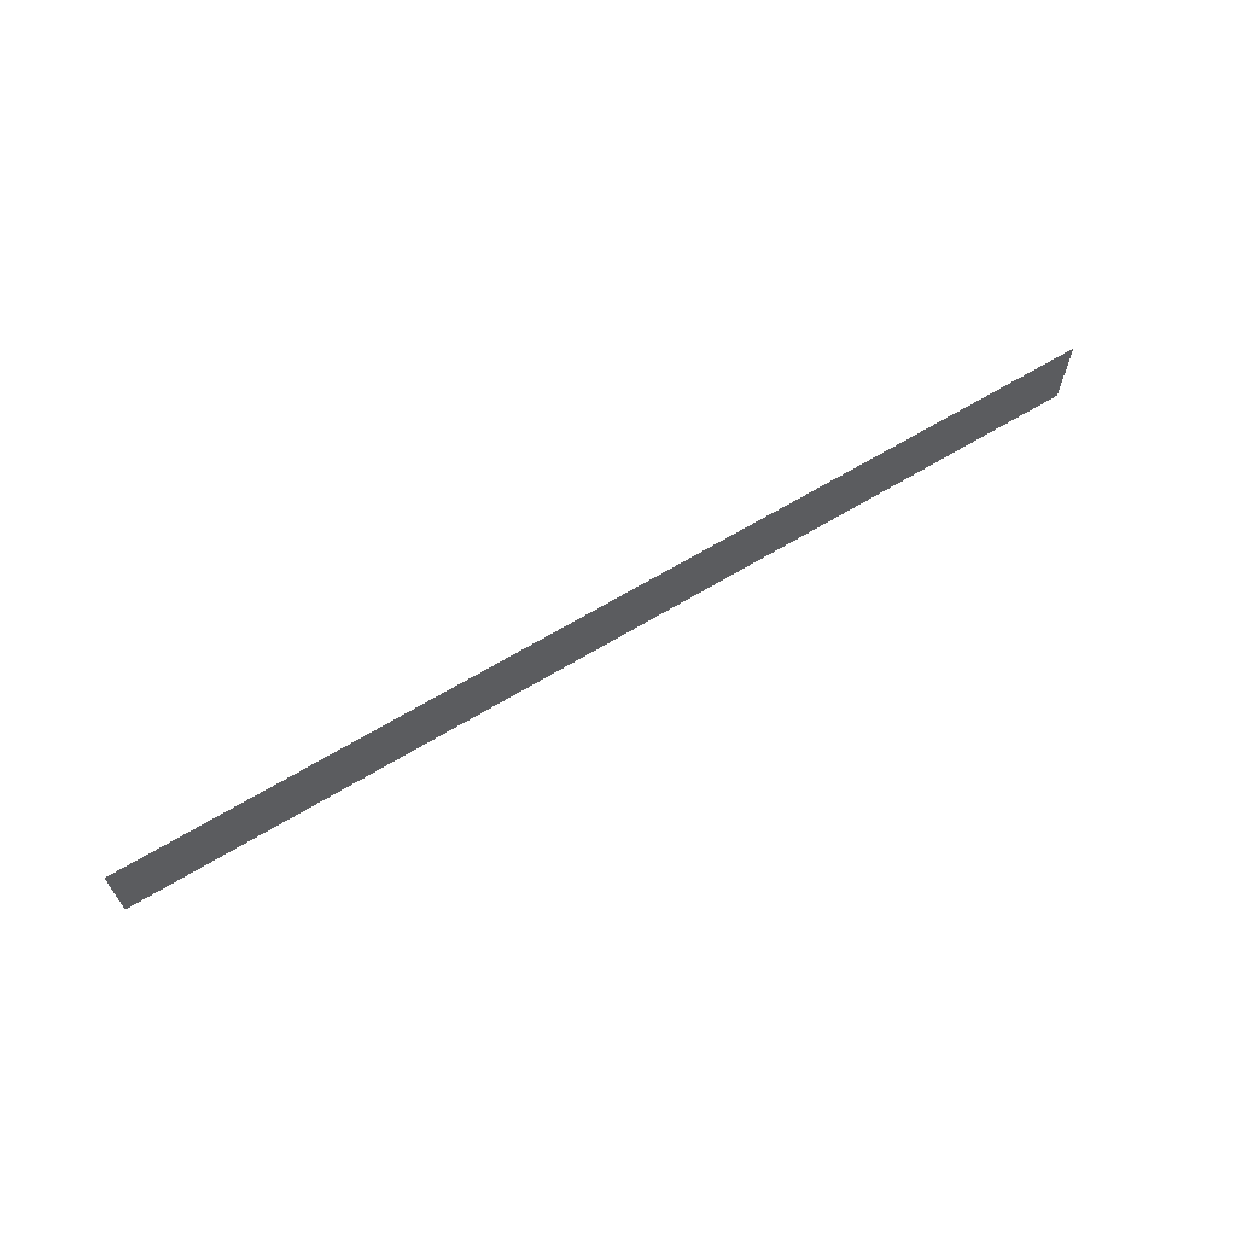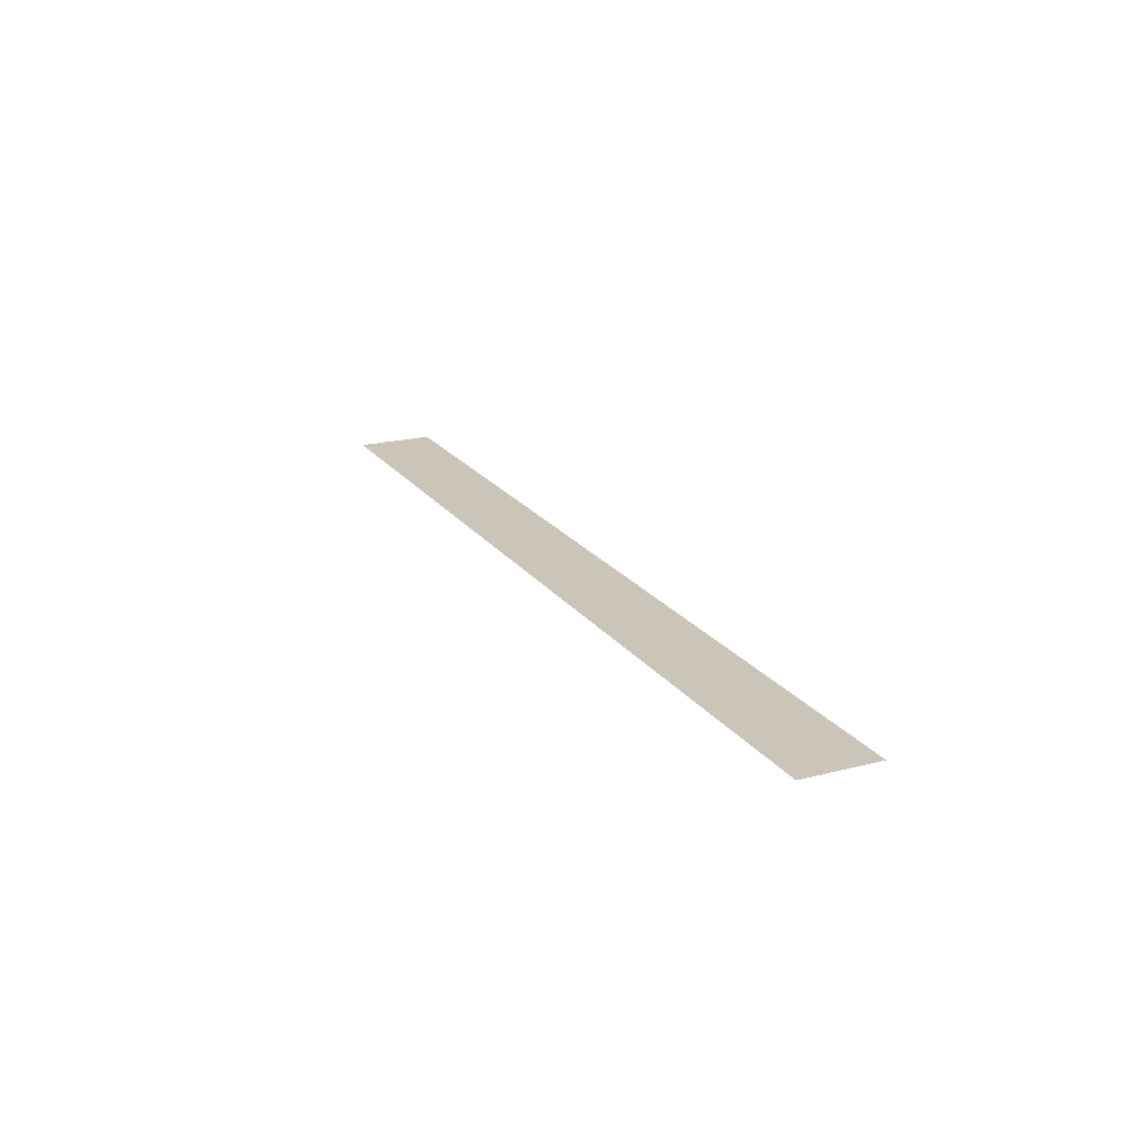
<metadata>
{"format":"obj","ext":"obj","renderer":"f3d","projection":"perspective","resolution":1024,"background":"white","views":[{"elev":64.1,"azim":148.6,"up":"+Y"},{"elev":20.3,"azim":64.8,"up":"+Z"}]}
</metadata>
<code>
o FR_2_3/FR_2/mesh6/mesh6-geometry#mesh6-geometry
v 0.4227 0.4276 0.403
v -0.4107 0.3581 0.403
v 0.4227 0.3581 0.403
v -0.4107 0.4276 0.403
v 0.4227 0.3581 0.3683
v -0.4107 0.4276 0.3683
v -0.4107 0.3581 0.3683
v 0.4227 0.4276 0.3683
f 1 2 3
f 2 1 4
f 2 5 3
f 1 6 4
f 5 2 7
f 6 1 8
f 3 2 1
f 4 1 2
f 3 5 2
f 4 6 1
f 7 2 5
f 8 1 6
f 7 5 6
f 8 6 5
f 6 5 7
f 5 6 8

</code>
